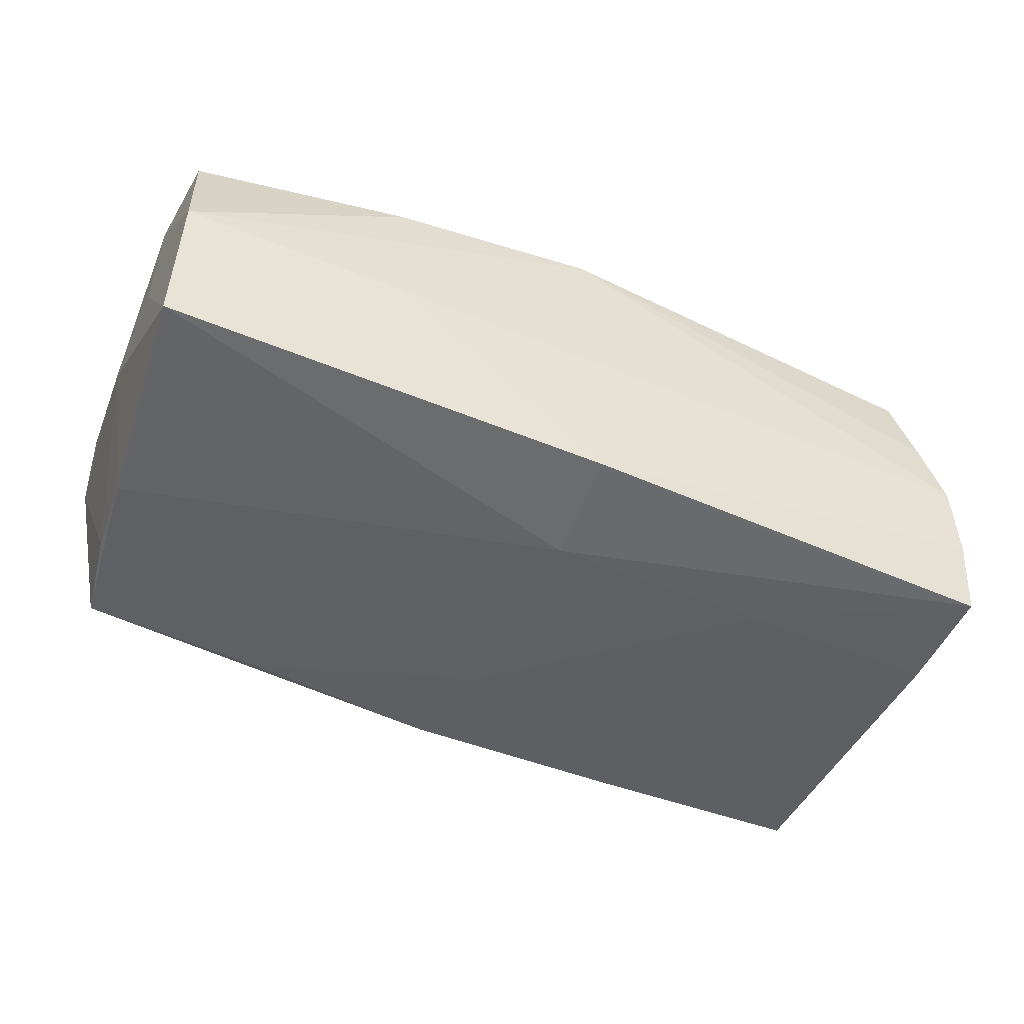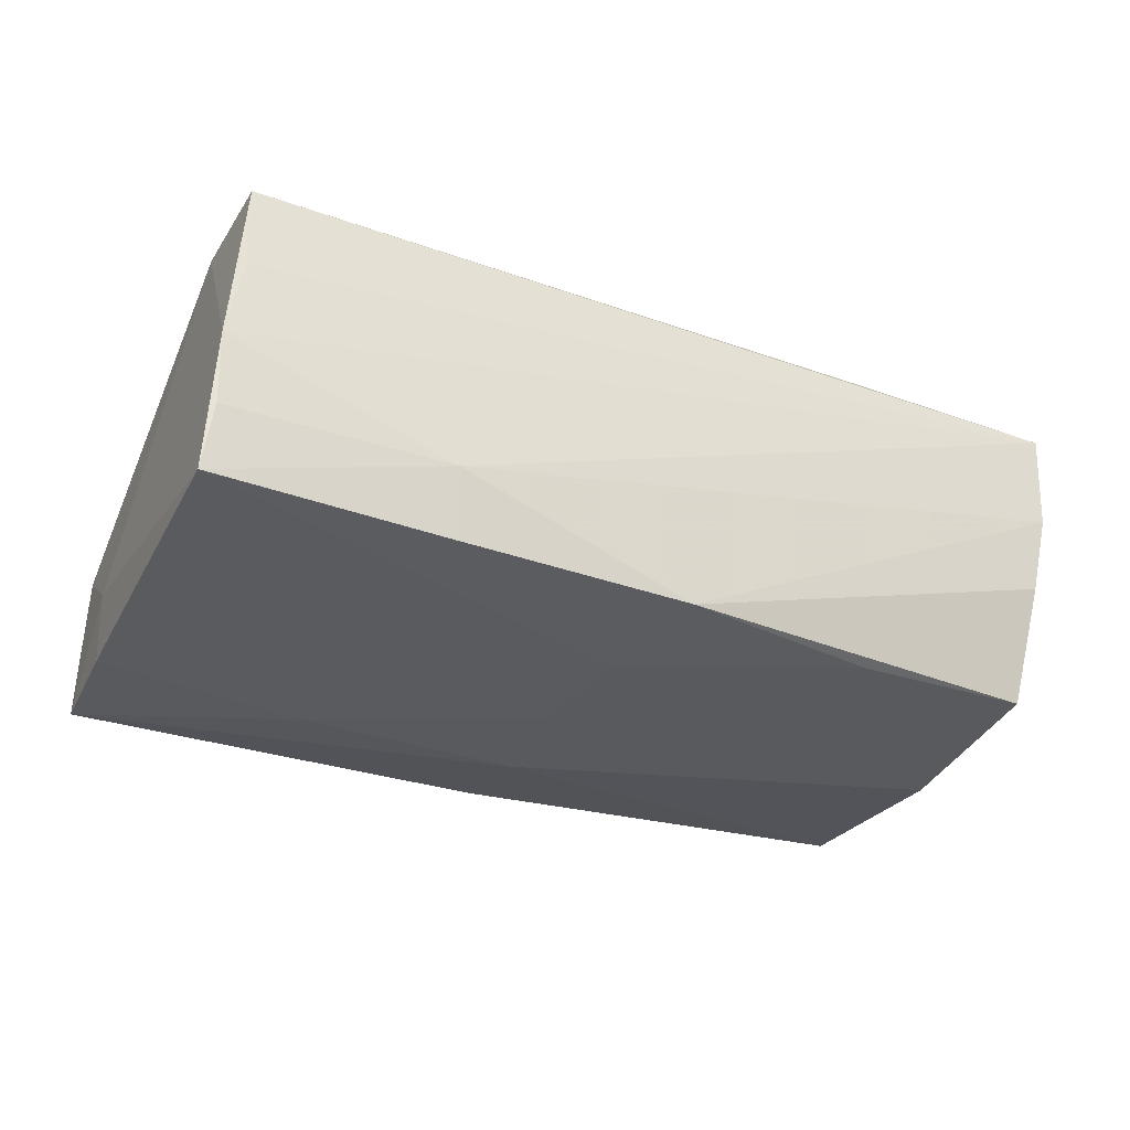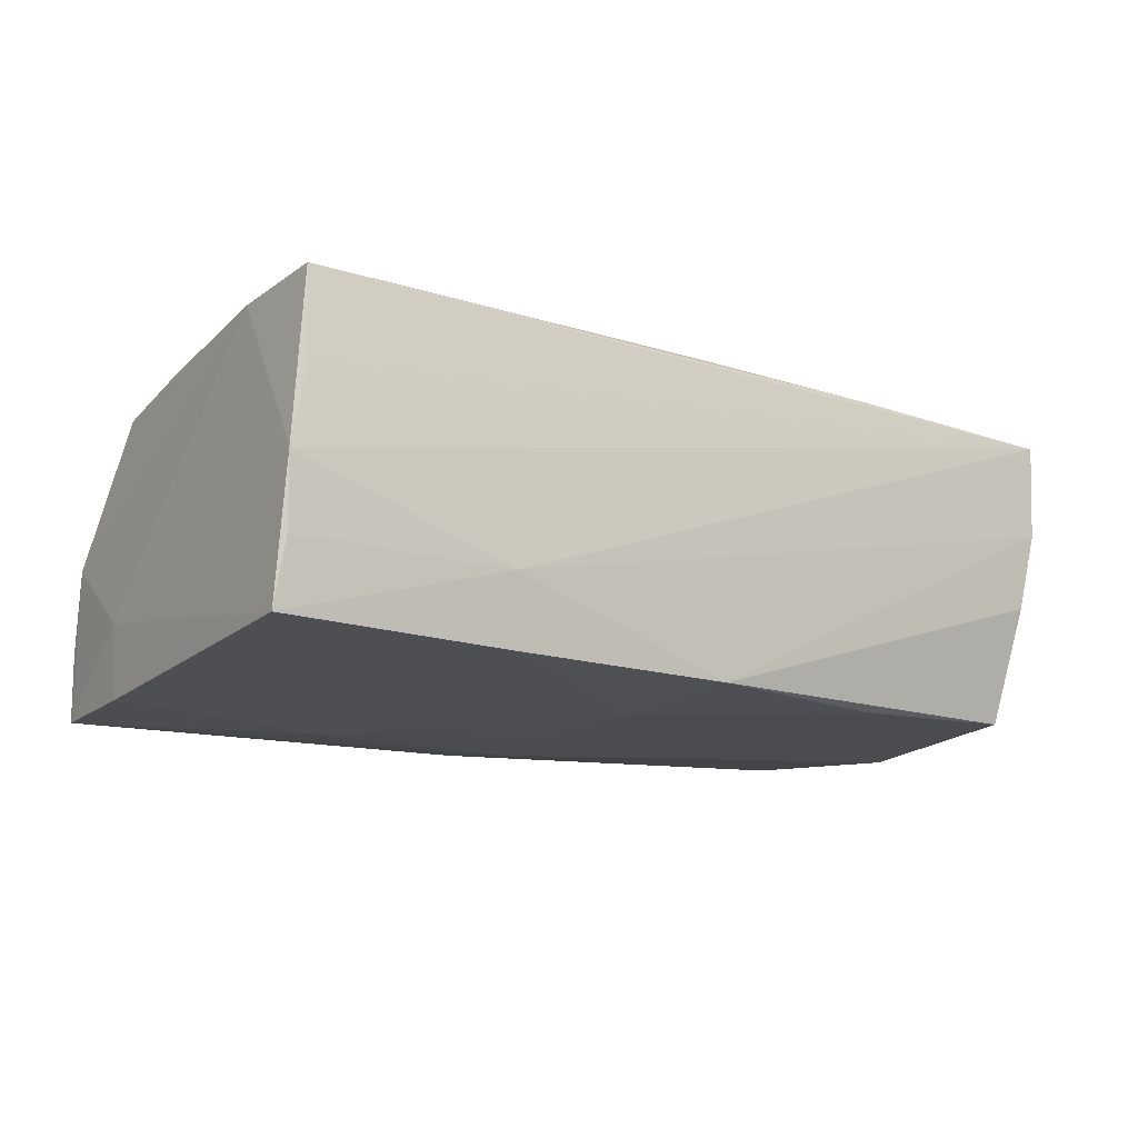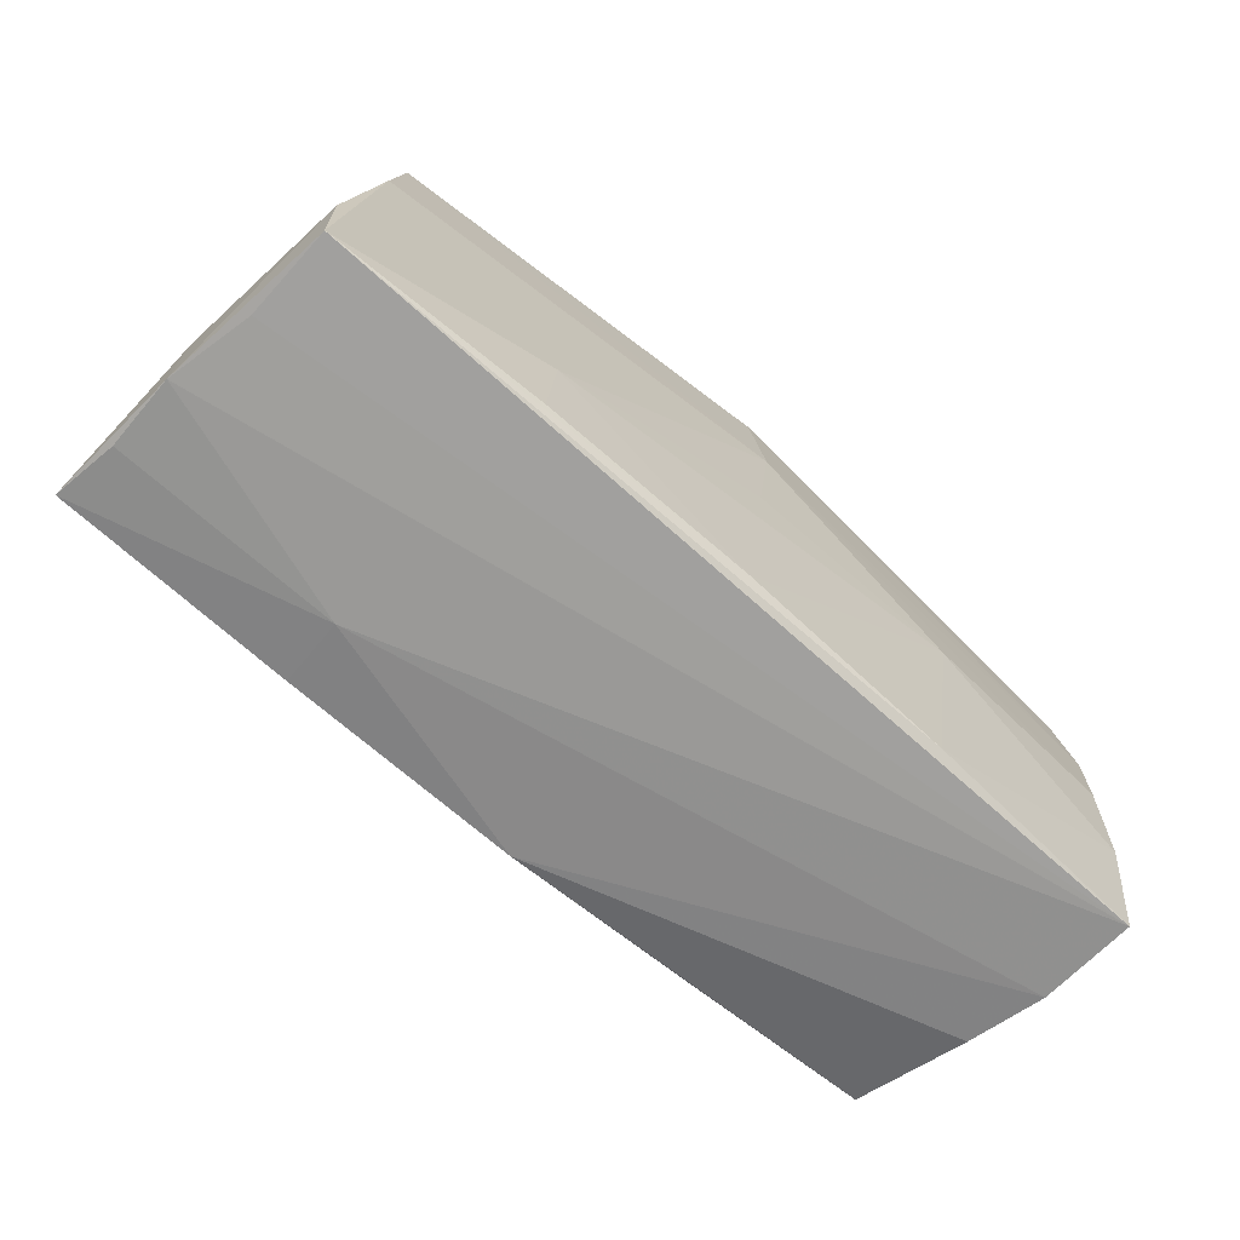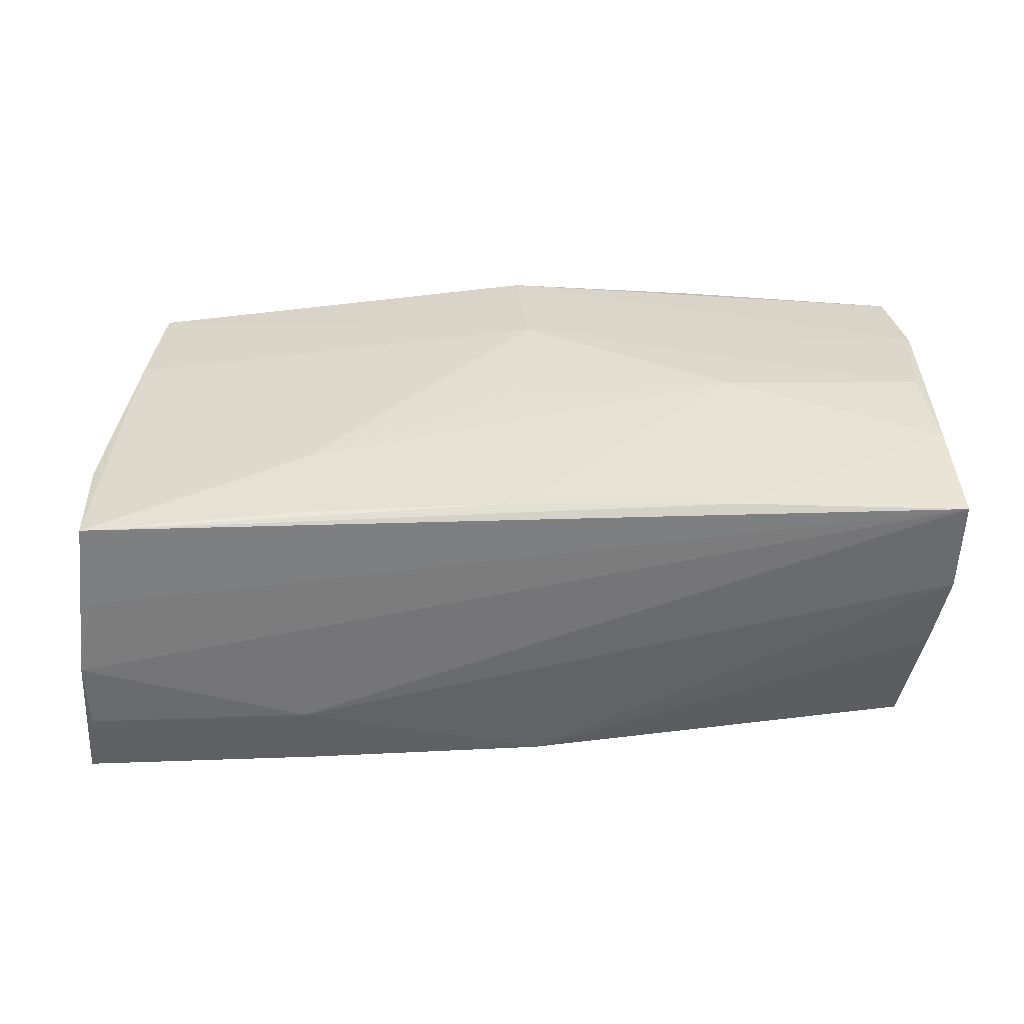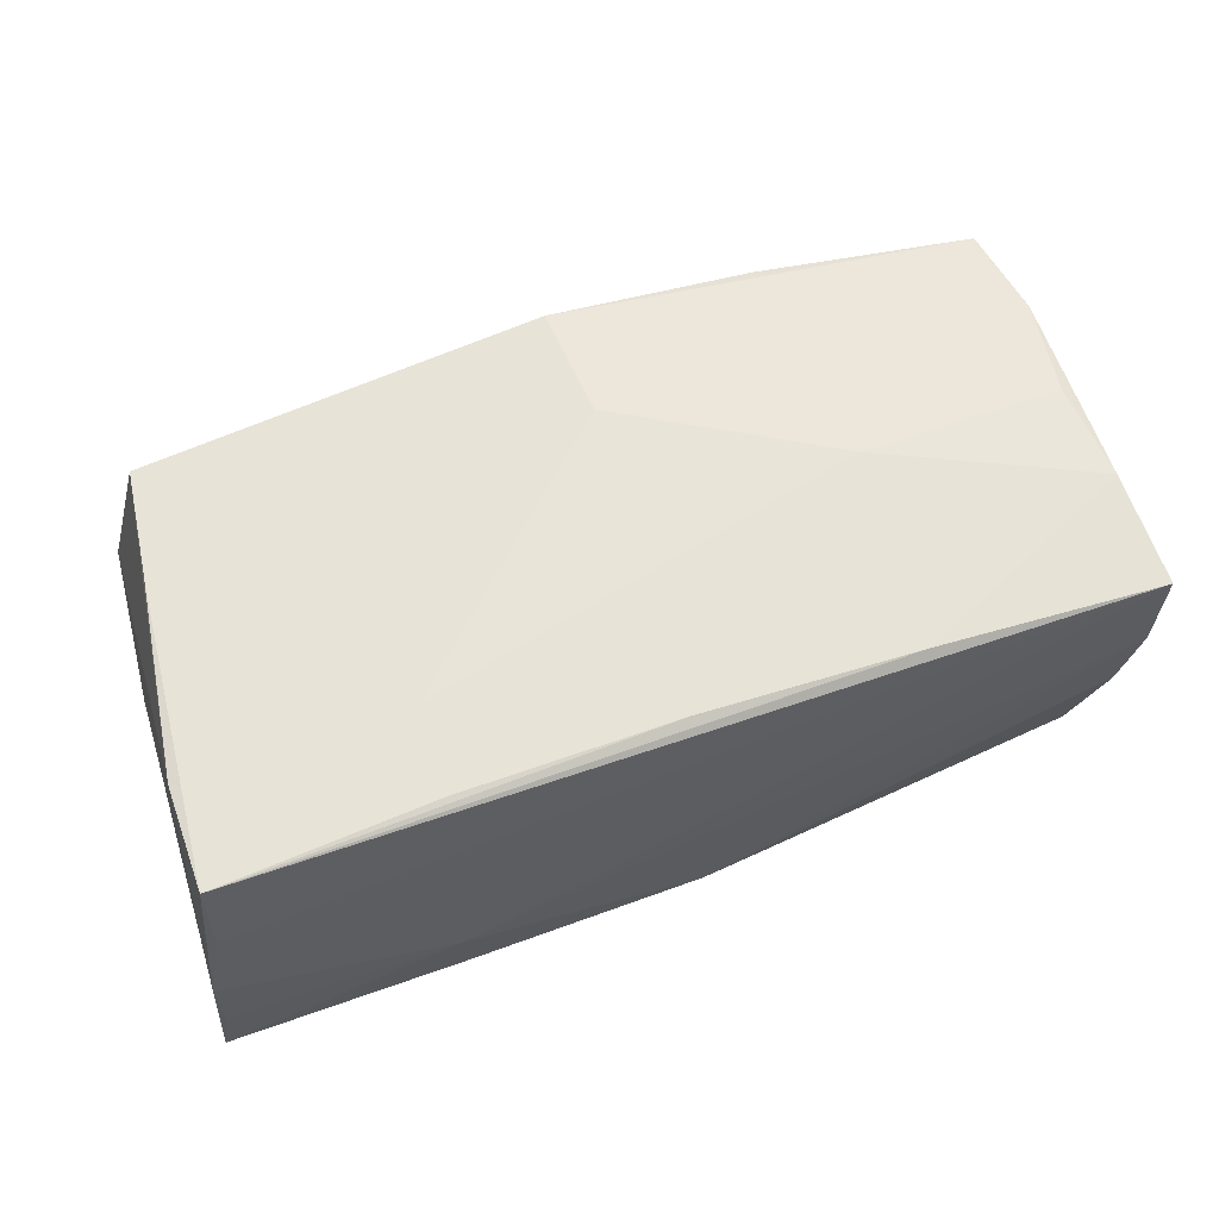
<metadata>
{"format":"obj","ext":"obj","renderer":"f3d","projection":"perspective","resolution":1024,"background":"white","views":[{"elev":-46.4,"azim":155.3,"up":"+Z"},{"elev":-28.9,"azim":-28.2,"up":"+Z"},{"elev":-13.3,"azim":-36.6,"up":"+Z"},{"elev":-67.5,"azim":-41.7,"up":"+Y"},{"elev":35.5,"azim":-3.8,"up":"+Z"},{"elev":58.8,"azim":-20.6,"up":"+Z"}]}
</metadata>
<code>
v -0.02428 0.02821 -0.001412
v 0.05433 0.02694 -0.01699
v 0.05378 0.0101 0.0184
v 0.02693 -0.003091 0.02095
v 0.02347 0.0005851 -0.01969
v 0.04999 -0.02668 -0.003023
v 0.02462 -0.02669 0.01891
v 0.05189 -0.02792 0.01771
v -0.05221 -0.02678 0.01874
v -0.05279 0.01246 -0.01971
v -0.05233 -0.02764 0.008598
v 0.02567 -0.02385 -0.01808
v -0.001157 -0.01271 -0.01935
v 0.002113 0.02711 0.01948
v 0.05138 -0.002442 0.01966
v -0.05149 0.0265 -0.02019
v -0.04819 0.02701 0.006699
v -0.05079 0.02821 -0.01168
v -0.02589 0.02651 -0.01982
v 0.002458 0.0121 0.02095
v -0.02797 -0.02861 -0.009317
v -0.05524 -0.02745 -0.01695
v -0.0001322 0.01448 -0.02091
v -0.04635 0.02511 0.01641
v 0.05037 -0.01094 -0.0176
v 0.05136 0.0002972 -0.01906
v -0.05041 0.02816 -0.00199
v 0.05204 -0.01431 0.01924
v -0.001343 -0.0257 0.01949
v 0.02717 0.02821 -0.000544
v 0.0008488 -0.02726 -0.01766
v -0.0483 0.01032 0.01768
v 0.02685 0.02596 0.01783
v -0.02749 -0.02745 -0.01744
v 0.0544 0.01261 0.00161
v 0.000721 -0.002395 0.0207
v 0.05425 -0.001137 0.001733
v 0.04823 -0.02309 -0.01726
v 0.05301 0.02234 0.01689
v -0.02679 -0.02554 0.01934
v -0.05273 0.0134 -0.01095
v 0.05387 0.02715 0.001186
v -0.05419 -0.0281 -0.009338
v 0.0009697 0.02794 -0.01927
v -0.05439 -0.0283 -0.0009278
v -0.02744 0.01384 -0.02081
v -0.0521 -0.01403 0.01806
v 0.05166 -0.02762 0.006267
v -0.002232 0.001027 -0.02028
v -0.02627 -0.01515 0.02007
f 42 2 30
f 37 8 48
f 37 2 35
f 2 42 35
f 15 20 4
f 14 42 30
f 24 20 14
f 21 48 8
f 40 9 29
f 4 20 36
f 28 15 4
f 16 23 46
f 2 23 44
f 16 18 44
f 30 2 44
f 44 18 30
f 16 41 27
f 27 18 16
f 22 46 13
f 26 23 2
f 26 2 37
f 48 21 31
f 47 27 41
f 24 27 47
f 22 21 43
f 45 21 8
f 45 43 21
f 22 43 45
f 9 47 45
f 45 41 22
f 45 47 41
f 50 36 20
f 50 9 40
f 4 36 50
f 50 29 4
f 40 29 50
f 8 28 7
f 7 9 8
f 7 29 9
f 4 29 7
f 7 28 4
f 42 14 33
f 33 39 42
f 14 39 33
f 3 39 14
f 20 15 3
f 3 14 20
f 15 28 3
f 3 8 37
f 3 28 8
f 37 35 3
f 3 35 42
f 42 39 3
f 10 46 22
f 16 46 10
f 22 41 10
f 10 41 16
f 19 23 16
f 16 44 19
f 19 44 23
f 30 18 1
f 18 27 1
f 1 14 30
f 1 27 14
f 24 14 17
f 17 27 24
f 14 27 17
f 49 46 23
f 49 13 46
f 12 26 38
f 38 31 12
f 12 31 13
f 13 49 12
f 37 48 25
f 25 26 37
f 48 38 25
f 38 26 25
f 6 38 48
f 48 31 6
f 6 31 38
f 34 21 22
f 34 31 21
f 22 13 34
f 13 31 34
f 24 47 32
f 32 47 9
f 32 20 24
f 32 50 20
f 9 50 32
f 8 9 11
f 11 45 8
f 9 45 11
f 26 12 5
f 5 12 49
f 23 26 5
f 5 49 23

</code>
